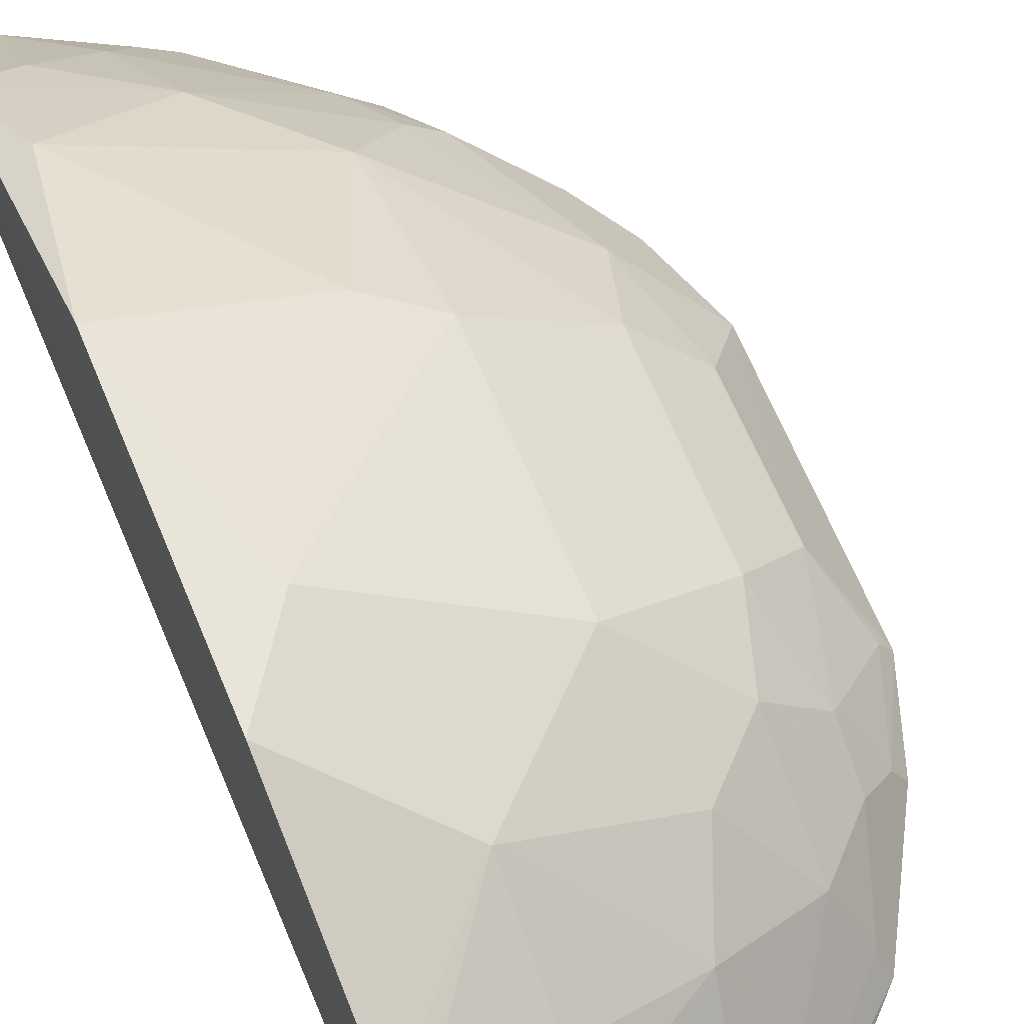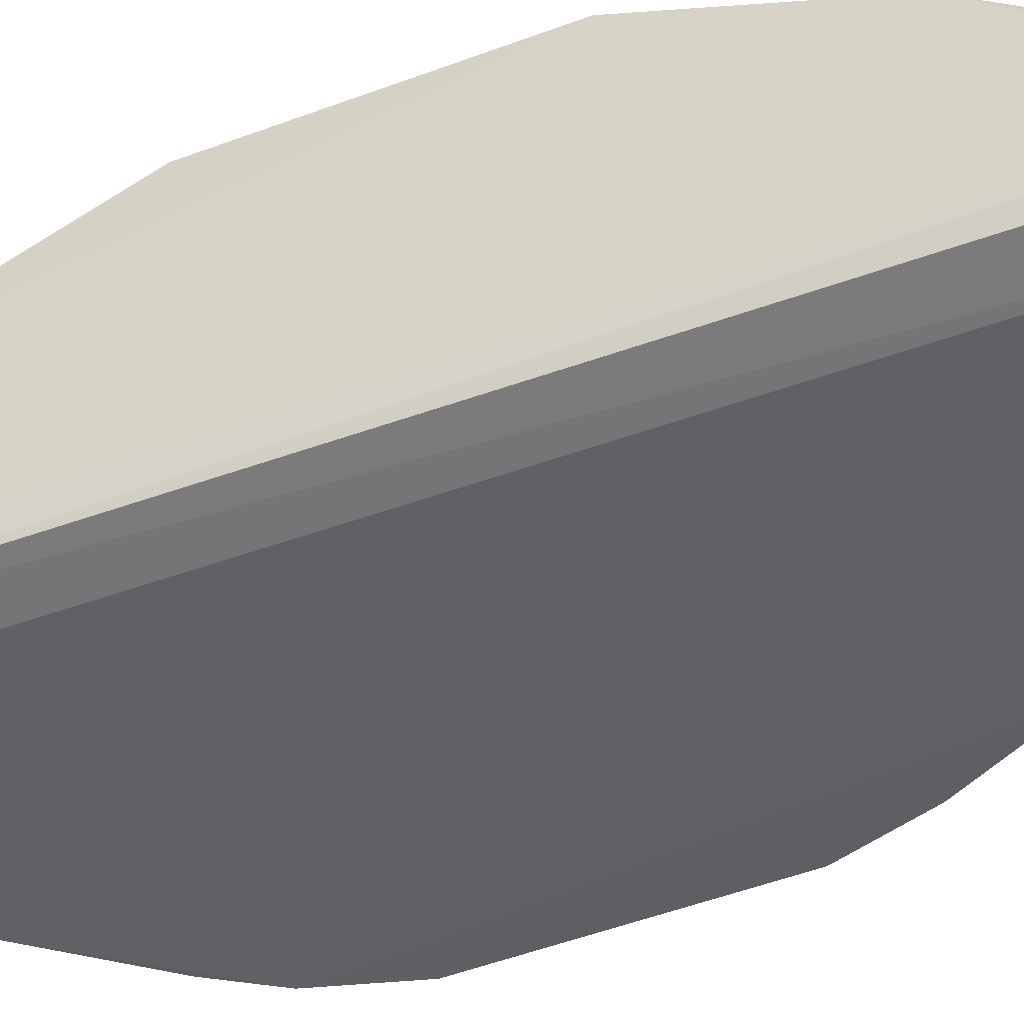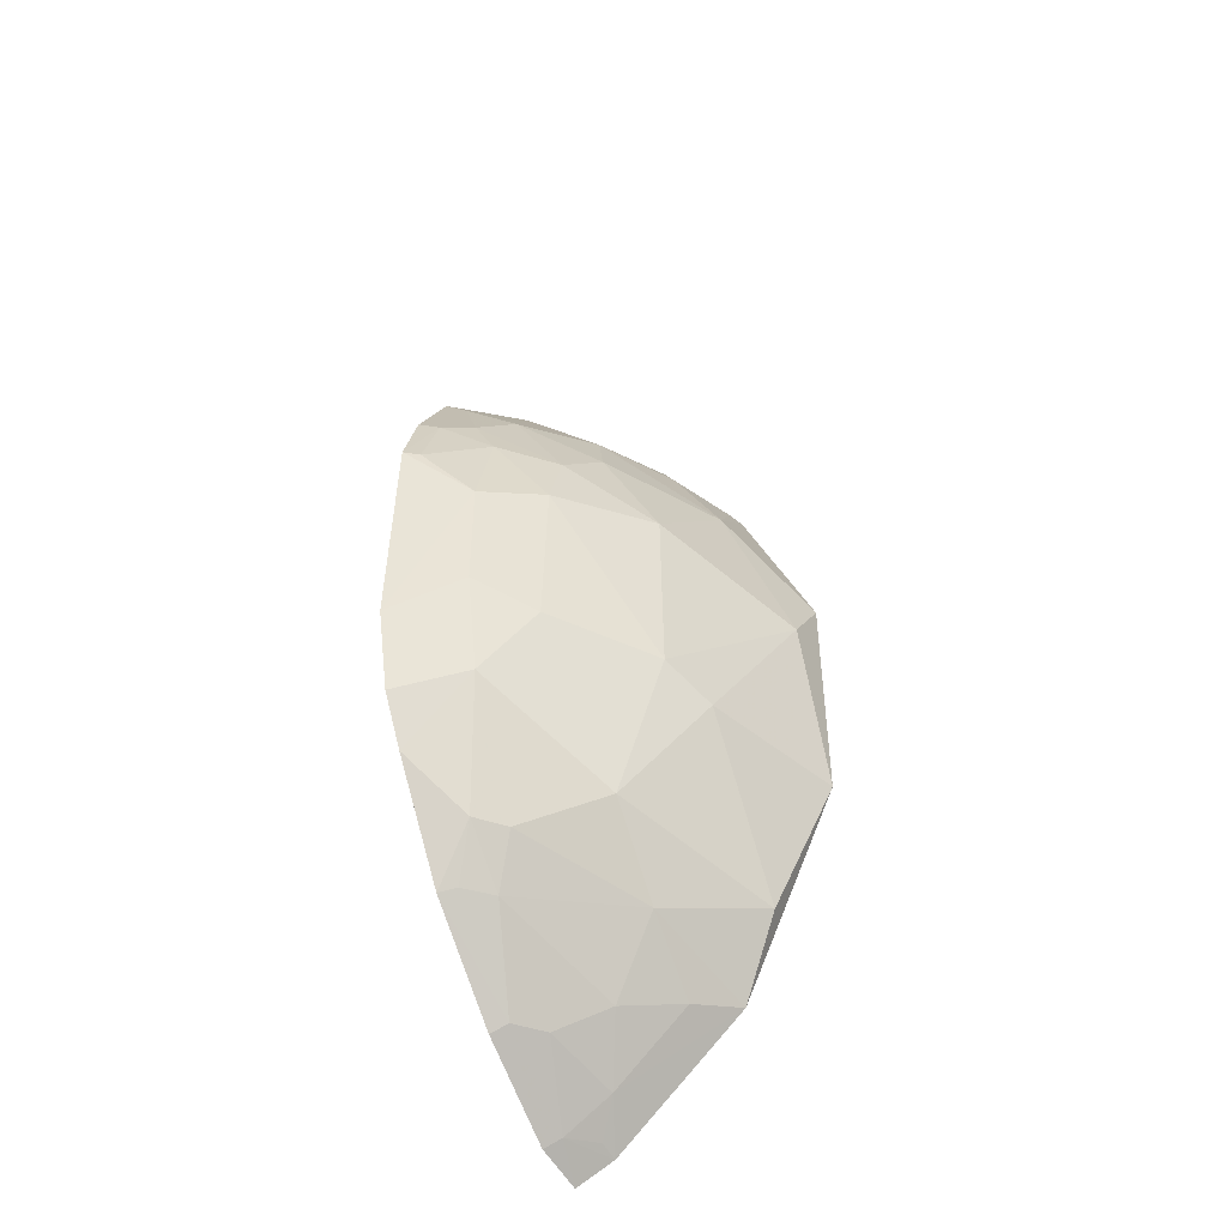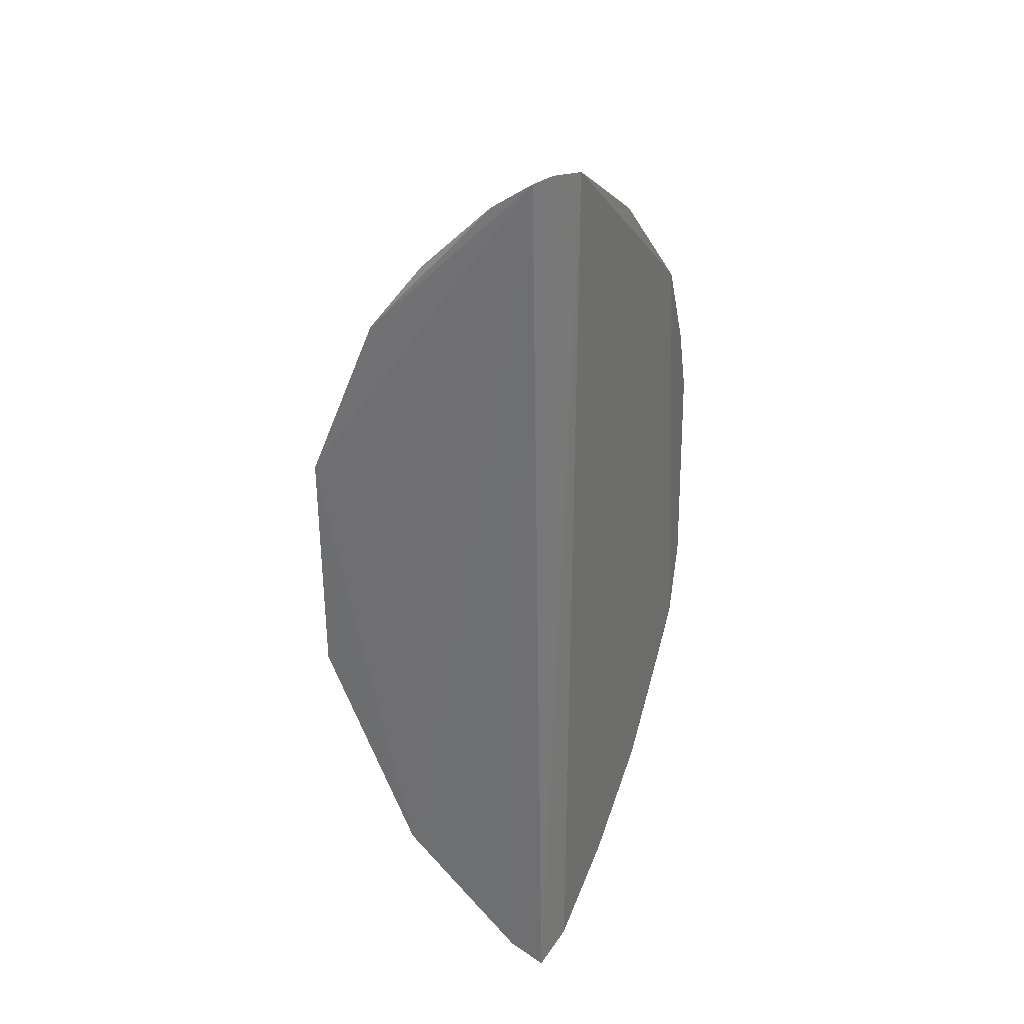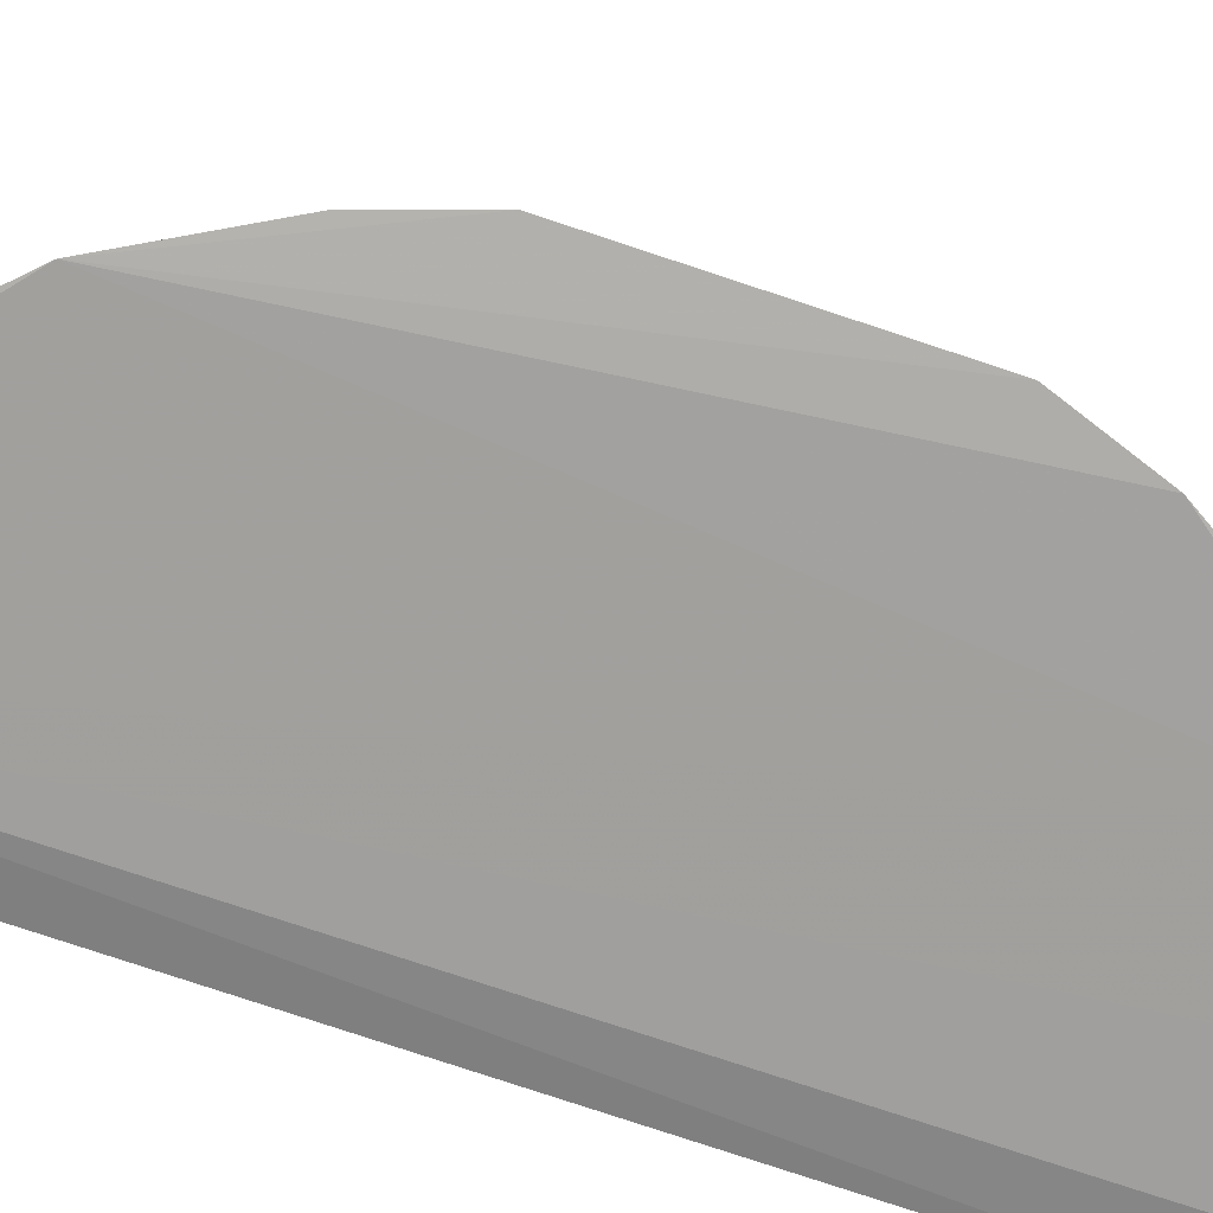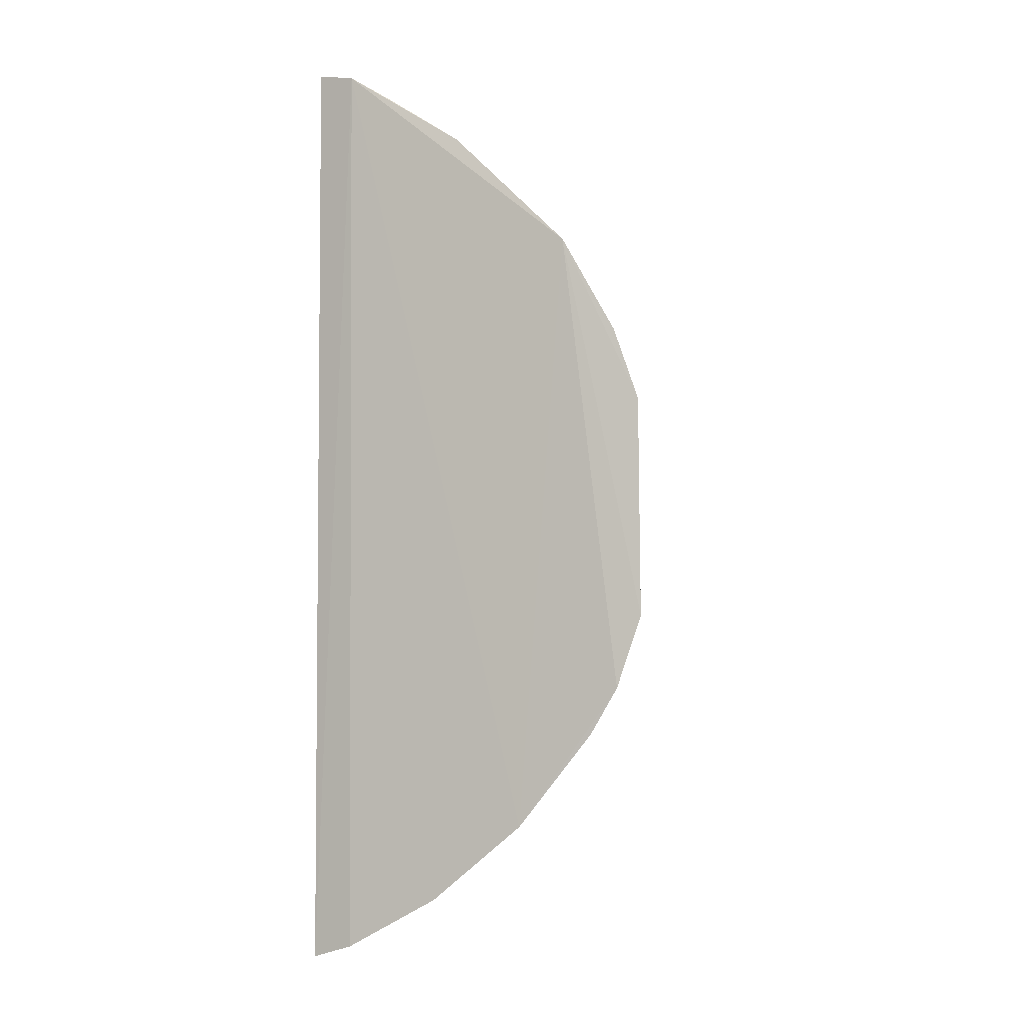
<metadata>
{"format":"obj","ext":"obj","renderer":"f3d","projection":"perspective","resolution":1024,"background":"white","views":[{"elev":64.1,"azim":157.3,"up":"+Z"},{"elev":-47.3,"azim":112.5,"up":"+Z"},{"elev":-47.8,"azim":-64.4,"up":"+Y"},{"elev":31.6,"azim":115.1,"up":"+Y"},{"elev":-72.5,"azim":-109.1,"up":"+Z"},{"elev":-4.7,"azim":-159.6,"up":"+Y"}]}
</metadata>
<code>
v -0.2342 -0.2872 0.1926
v -0.2314 -0.2747 0.2133
v -0.4517 -0.07399 0.1863
v -0.2339 0.2818 0.191
v -0.2304 0.2767 0.201
v -0.2587 0.2762 0.1854
v -0.3746 -0.2015 0.1853
v -0.2293 0.06994 0.3452
v -0.2619 0.2706 0.1935
v -0.3155 -0.2428 0.1963
v -0.2607 -0.279 0.1876
v -0.4037 0.158 0.1838
v -0.2291 -0.2034 0.2864
v -0.2303 0.1731 0.3026
v -0.3179 -0.2478 0.1865
v -0.2584 -0.2738 0.1975
v -0.4371 -0.1174 0.1848
v -0.3322 0.2284 0.1861
v -0.4003 0.04033 0.2538
v -0.2856 -0.2259 0.2393
v -0.2418 0.2141 0.2679
v -0.2865 0.2588 0.1865
v -0.4503 0.05744 0.1877
v -0.3398 0.1547 0.2547
v -0.3147 -0.07135 0.3105
v -0.2574 -0.255 0.2244
v -0.3562 -0.1981 0.2097
v -0.2318 0.2166 0.2691
v -0.2424 0.2541 0.2272
v -0.3284 0.2249 0.1982
v -0.414 0.1089 0.2116
v -0.4297 0.02659 0.2239
v -0.2856 0.168 0.28
v -0.3442 0.05461 0.2952
v -0.2306 -0.07316 0.3451
v -0.3424 -0.1412 0.2671
v -0.4017 -0.05621 0.2519
v -0.2565 -0.2134 0.2668
v -0.2424 -0.2712 0.2115
v -0.2995 -0.2421 0.2104
v -0.3862 -0.1698 0.2082
v -0.2308 0.2593 0.2257
v -0.2689 0.2546 0.2091
v -0.3878 0.1363 0.2238
v -0.4145 0.08299 0.2251
v -0.4355 0.1005 0.1867
v -0.2705 0.1972 0.2676
v -0.2857 0.1133 0.3101
v -0.2582 0.02841 0.3419
v -0.243 -0.1571 0.3112
v -0.2996 -0.1837 0.2674
v -0.3445 -0.05791 0.2964
v -0.4151 -0.09892 0.2227
v -0.4297 -0.04364 0.2241
v -0.4203 -0.145 0.1856
v -0.3701 -0.198 0.1948
v -0.371 -0.1699 0.2229
v -0.2856 0.2528 0.1974
v -0.3998 0.1512 0.1957
v -0.3573 0.1121 0.2657
v -0.387 0.08154 0.2546
v -0.4447 0.05666 0.1963
v -0.4293 0.09892 0.1974
v -0.2425 0.1708 0.2991
f 5 2 1
f 5 1 4
f 6 4 1
f 9 5 4
f 9 4 6
f 11 6 1
f 12 6 7
f 13 2 5
f 13 5 8
f 14 8 5
f 15 11 10
f 15 10 7
f 15 7 6
f 15 6 11
f 16 11 1
f 16 1 2
f 16 10 11
f 17 12 7
f 17 3 12
f 18 6 12
f 22 9 6
f 22 6 18
f 23 12 3
f 26 2 13
f 27 10 20
f 28 21 14
f 29 5 9
f 29 21 28
f 30 22 18
f 30 9 22
f 30 18 12
f 32 23 3
f 35 13 8
f 38 26 13
f 38 20 26
f 39 26 16
f 39 16 2
f 39 2 26
f 40 26 20
f 40 20 10
f 40 10 16
f 40 16 26
f 42 28 14
f 42 14 5
f 42 29 28
f 42 5 29
f 43 29 9
f 44 24 30
f 45 32 19
f 46 12 23
f 47 30 24
f 47 24 33
f 47 43 30
f 47 21 29
f 47 29 43
f 48 8 14
f 48 33 24
f 49 48 34
f 49 8 48
f 49 35 8
f 49 25 35
f 50 35 25
f 50 25 36
f 50 13 35
f 51 27 20
f 51 20 38
f 51 50 36
f 51 38 13
f 51 13 50
f 52 37 36
f 52 36 25
f 52 34 19
f 52 19 37
f 52 49 34
f 52 25 49
f 53 3 17
f 53 36 37
f 54 32 3
f 54 53 37
f 54 3 53
f 54 37 19
f 54 19 32
f 55 17 7
f 55 7 41
f 55 53 17
f 55 41 53
f 56 41 7
f 56 27 41
f 56 7 10
f 56 10 27
f 57 41 27
f 57 53 41
f 57 36 53
f 57 51 36
f 57 27 51
f 58 43 9
f 58 9 30
f 58 30 43
f 59 44 30
f 59 30 12
f 59 31 44
f 60 24 44
f 60 48 24
f 60 34 48
f 61 44 31
f 61 31 45
f 61 60 44
f 61 45 19
f 61 19 34
f 61 34 60
f 62 23 32
f 62 32 45
f 63 45 31
f 63 31 59
f 63 59 12
f 63 12 46
f 63 62 45
f 63 46 23
f 63 23 62
f 64 47 33
f 64 14 21
f 64 21 47
f 64 48 14
f 64 33 48

</code>
